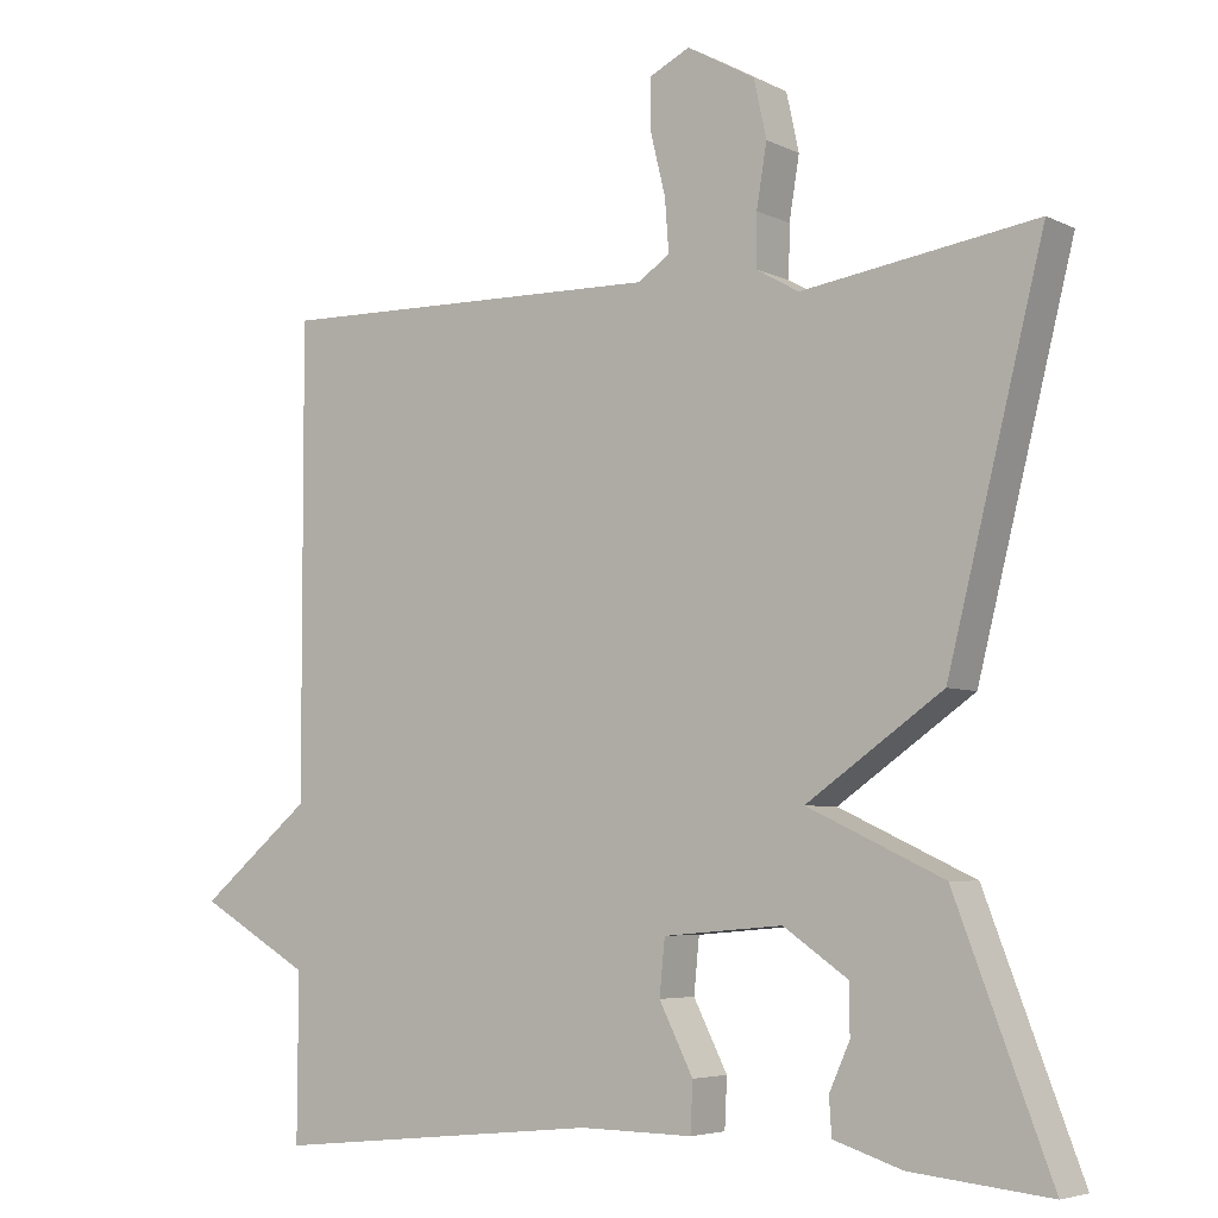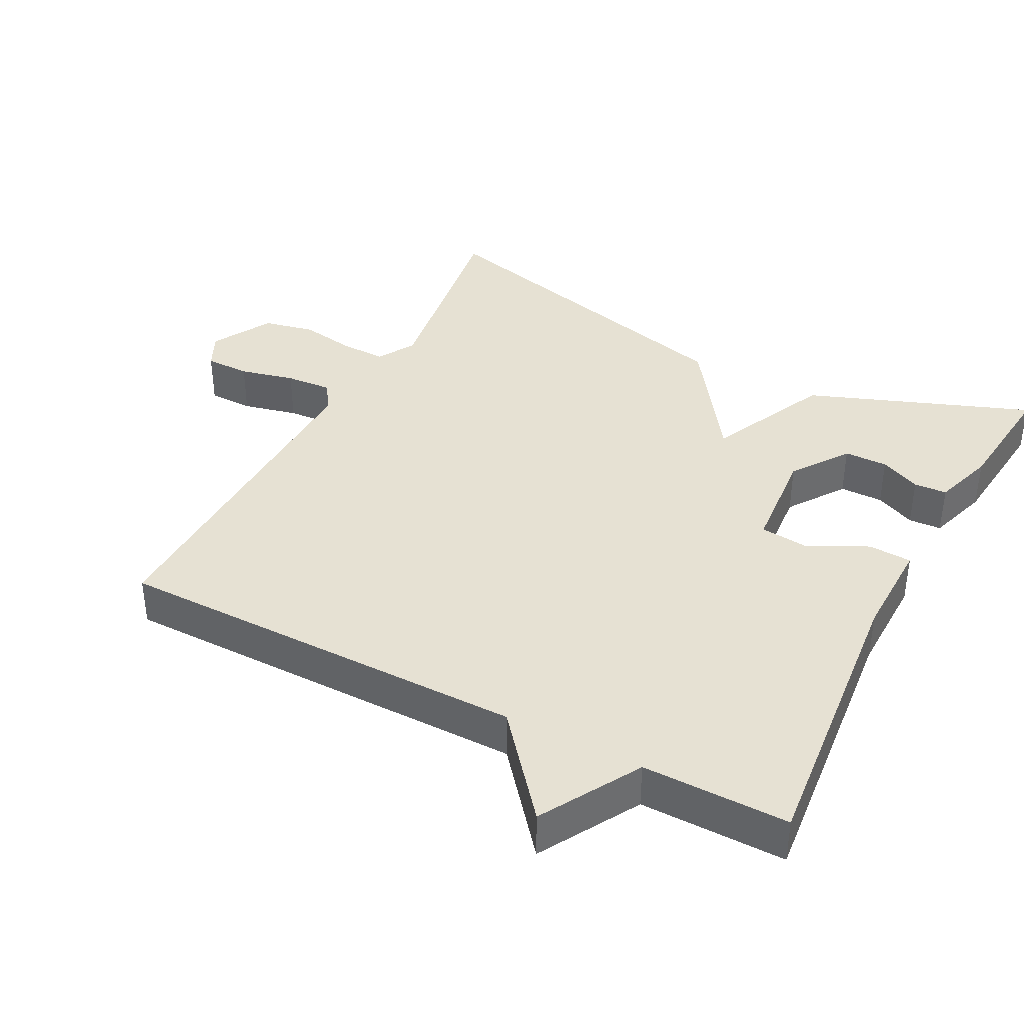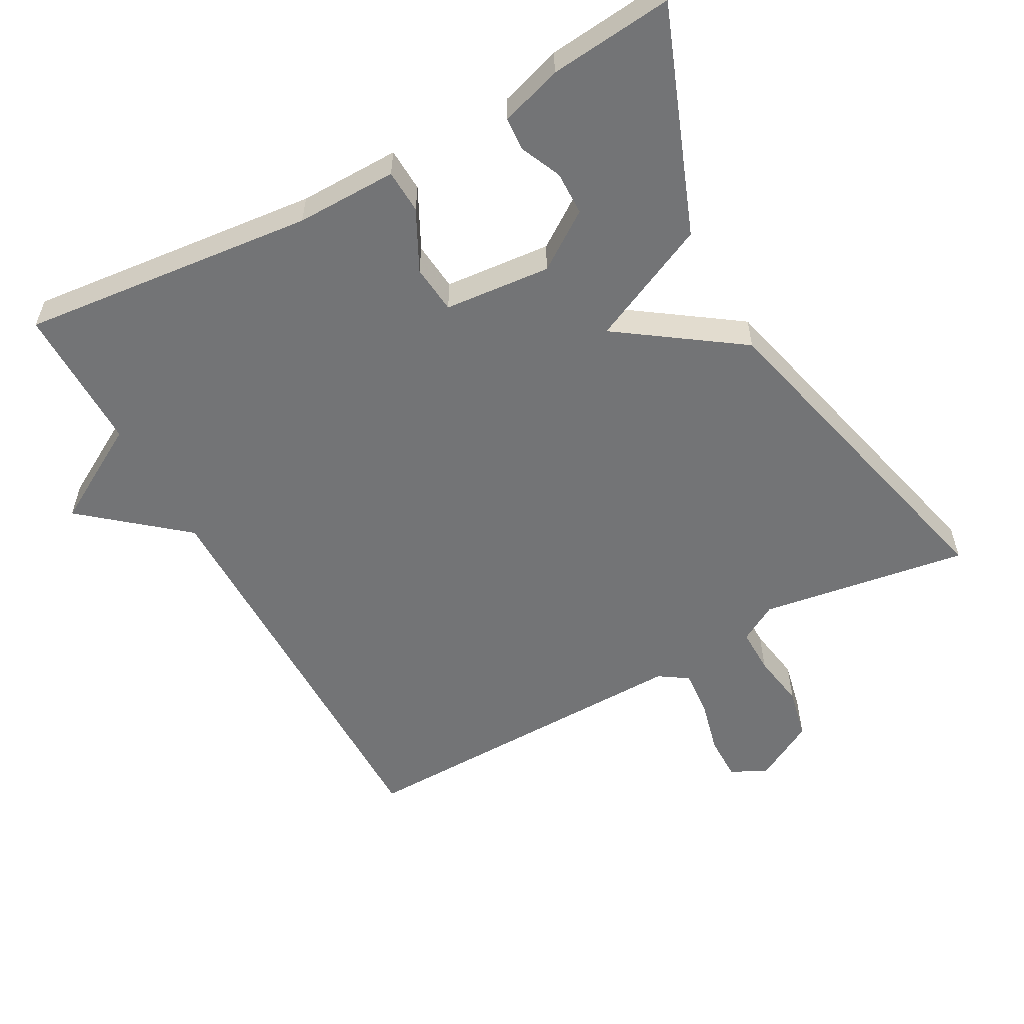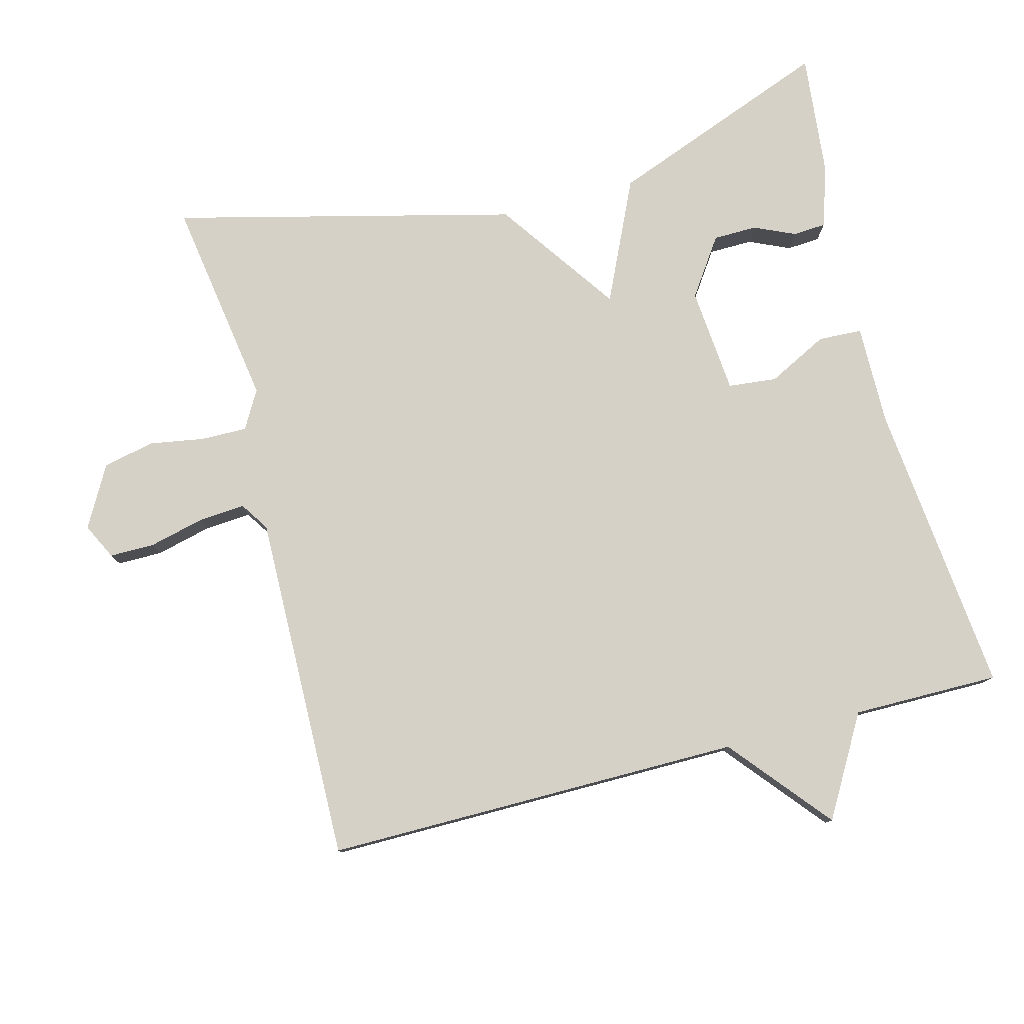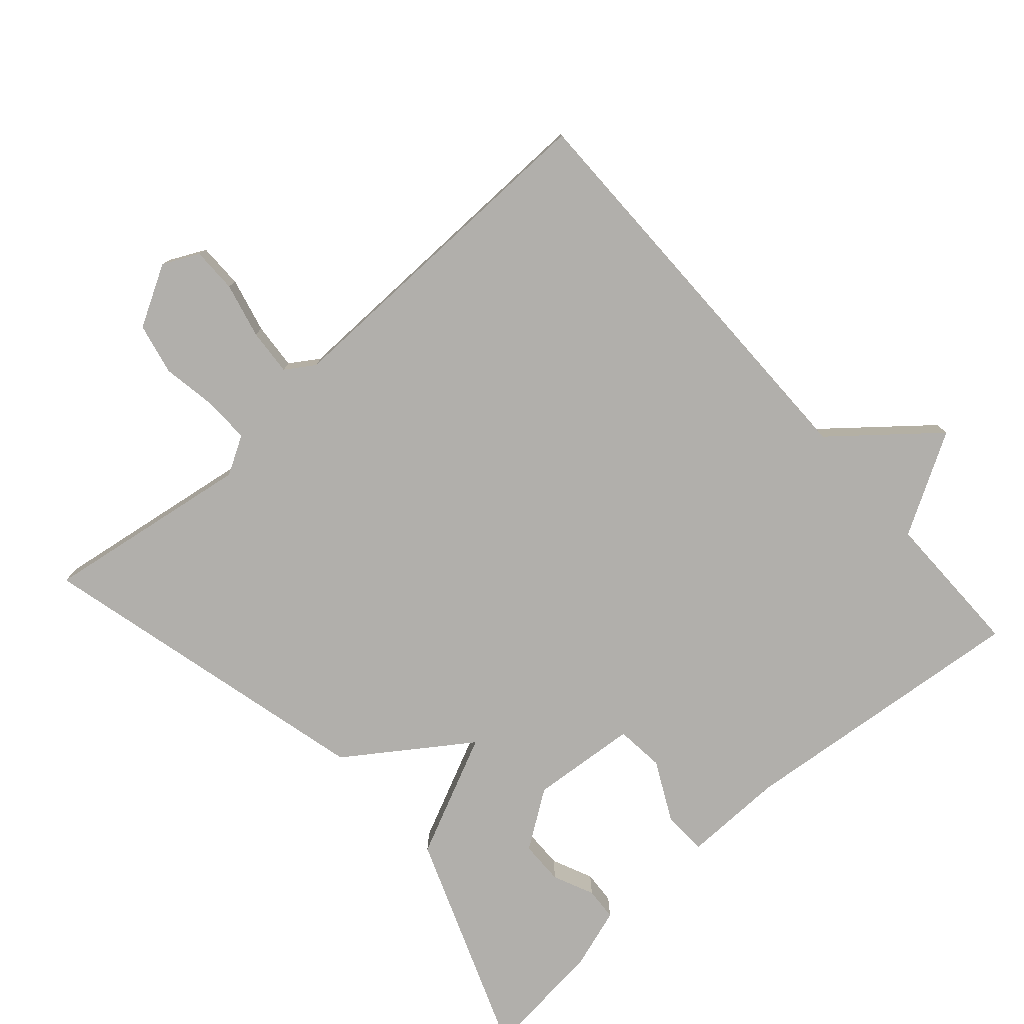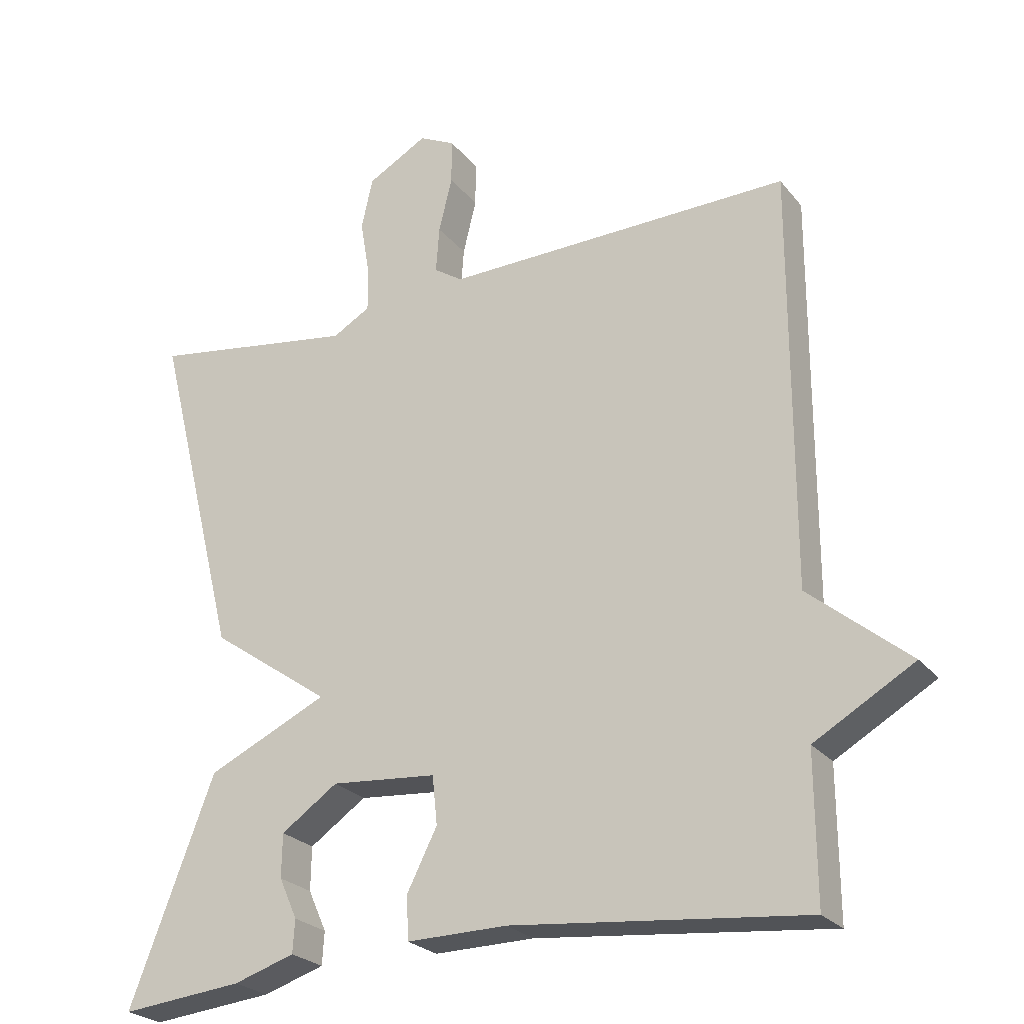
<metadata>
{"format":"obj","ext":"obj","renderer":"f3d","projection":"perspective","resolution":1024,"background":"white","views":[{"elev":-5.2,"azim":-145.5,"up":"+Z"},{"elev":38.9,"azim":117.7,"up":"+Y"},{"elev":-56.2,"azim":-151.4,"up":"+Y"},{"elev":79.0,"azim":75.3,"up":"+Y"},{"elev":-78.3,"azim":41.6,"up":"+Y"},{"elev":-24.8,"azim":29.2,"up":"+Z"}]}
</metadata>
<code>
v -0.5 0.07 -0.5
v -0.379 0.07 -0.183
v -0.207 0.07 -0.103
v -0.379 0.07 0.017
v -0.5 0.07 0.5
v -0.204 0.07 0.455
v -0.15 0.07 0.486
v -0.151 0.07 0.551
v -0.164 0.07 0.629
v -0.148 0.07 0.702
v -0.062 0.07 0.75
v -0.011 0.07 0.725
v -0.011 0.07 0.661
v -0.03 0.07 0.583
v -0.035 0.07 0.517
v 0.006 0.07 0.49
v 0.5 0.07 0.5
v 0.499 0.07 -0.092
v 0.641 0.07 -0.21
v 0.499 0.07 -0.292
v 0.5 0.07 -0.5
v 0.082 0.07 -0.458
v -0.061 0.07 -0.46
v -0.064 0.07 -0.398
v -0.021 0.07 -0.313
v -0.028 0.07 -0.244
v -0.179 0.07 -0.231
v -0.26 0.07 -0.287
v -0.261 0.07 -0.349
v -0.235 0.07 -0.407
v -0.238 0.07 -0.454
v -0.325 0.07 -0.482
v -0.5 0 -0.5
v -0.379 0 -0.183
v -0.207 0 -0.103
v -0.379 0 0.017
v -0.5 0 0.5
v -0.204 0 0.455
v -0.15 0 0.486
v -0.151 0 0.551
v -0.164 0 0.629
v -0.148 0 0.702
v -0.062 0 0.75
v -0.011 0 0.725
v -0.011 0 0.661
v -0.03 0 0.583
v -0.035 0 0.517
v 0.006 0 0.49
v 0.5 0 0.5
v 0.499 0 -0.092
v 0.641 0 -0.21
v 0.499 0 -0.292
v 0.5 0 -0.5
v 0.082 0 -0.458
v -0.061 0 -0.46
v -0.064 0 -0.398
v -0.021 0 -0.313
v -0.028 0 -0.244
v -0.179 0 -0.231
v -0.26 0 -0.287
v -0.261 0 -0.349
v -0.235 0 -0.407
v -0.238 0 -0.454
v -0.325 0 -0.482
f 32 1 2
f 31 32 2
f 30 31 2
f 29 30 2
f 28 29 2
f 27 28 2 3
f 26 27 3
f 22 23 24 25
f 22 25 26
f 21 22 26
f 20 21 26
f 20 26 3
f 19 20 3
f 18 19 3
f 18 3 4
f 17 18 4
f 16 17 4
f 12 13 14
f 11 12 14
f 10 11 14
f 9 10 14
f 8 9 14
f 7 8 14 15
f 15 16 4
f 7 15 4
f 6 7 4
f 4 5 6
f 34 33 64
f 34 64 63
f 34 63 62
f 34 62 61
f 34 61 60
f 35 34 60 59
f 35 59 58
f 57 56 55 54
f 58 57 54
f 58 54 53
f 58 53 52
f 35 58 52
f 35 52 51
f 35 51 50
f 36 35 50
f 36 50 49
f 36 49 48
f 46 45 44
f 46 44 43
f 46 43 42
f 46 42 41
f 46 41 40
f 47 46 40 39
f 36 48 47
f 36 47 39
f 36 39 38
f 38 37 36
f 1 33 34 2
f 2 34 35 3
f 3 35 36 4
f 4 36 37 5
f 5 37 38 6
f 6 38 39 7
f 7 39 40 8
f 8 40 41 9
f 9 41 42 10
f 10 42 43 11
f 11 43 44 12
f 12 44 45 13
f 13 45 46 14
f 14 46 47 15
f 15 47 48 16
f 16 48 49 17
f 17 49 50 18
f 18 50 51 19
f 19 51 52 20
f 20 52 53 21
f 21 53 54 22
f 22 54 55 23
f 23 55 56 24
f 24 56 57 25
f 25 57 58 26
f 26 58 59 27
f 27 59 60 28
f 28 60 61 29
f 29 61 62 30
f 30 62 63 31
f 31 63 64 32
f 32 64 33 1

</code>
